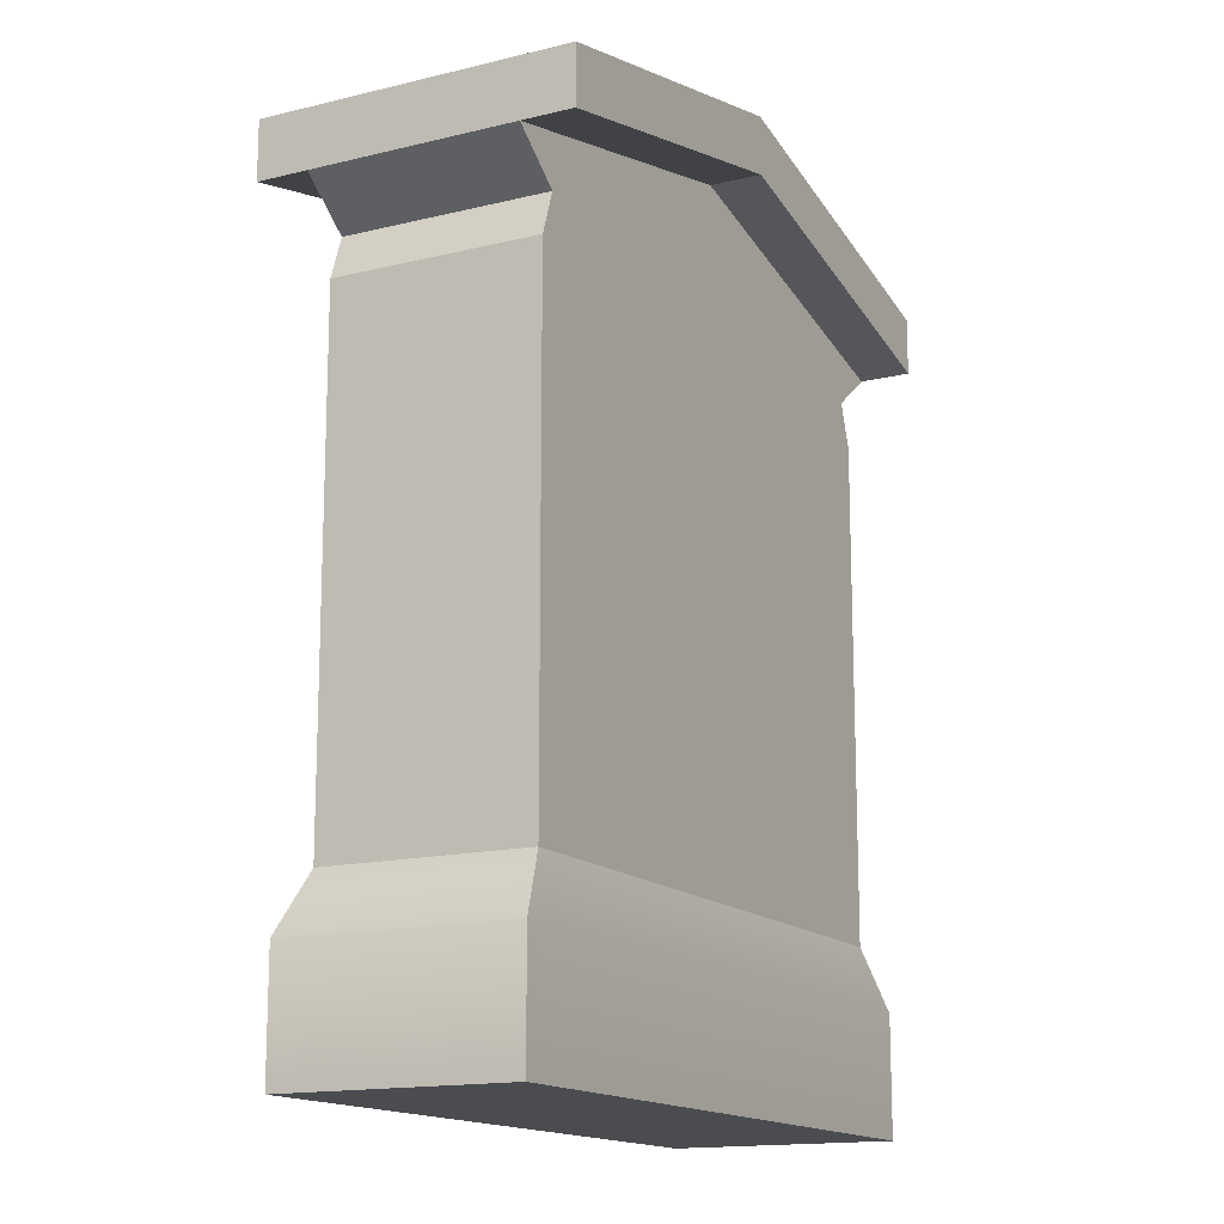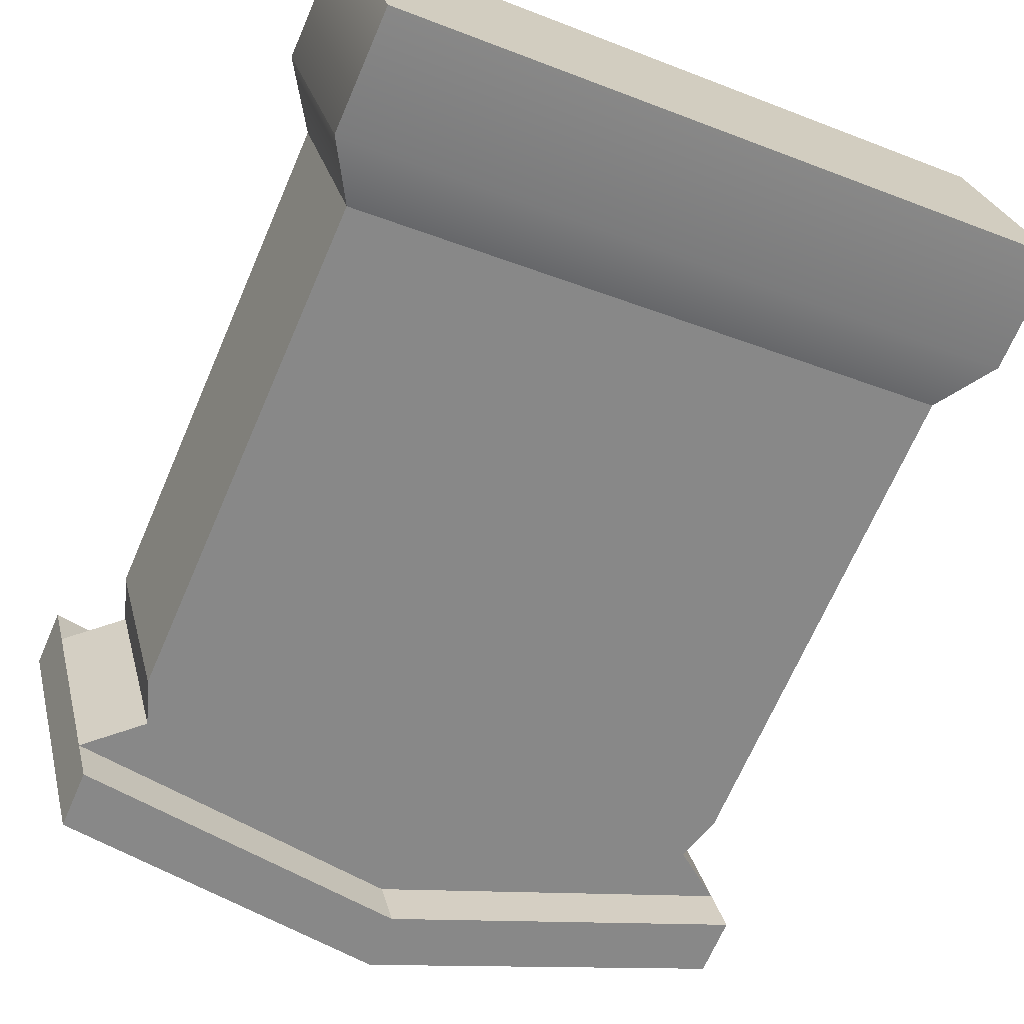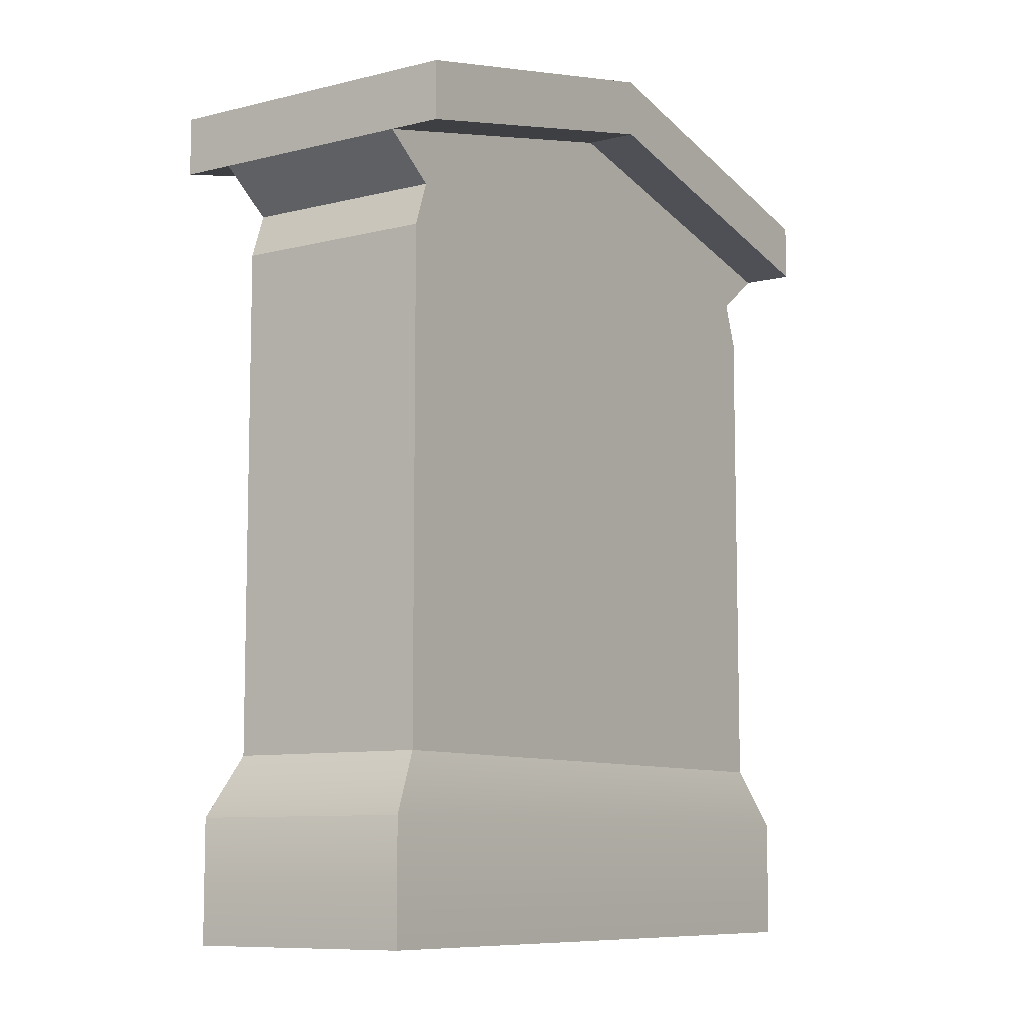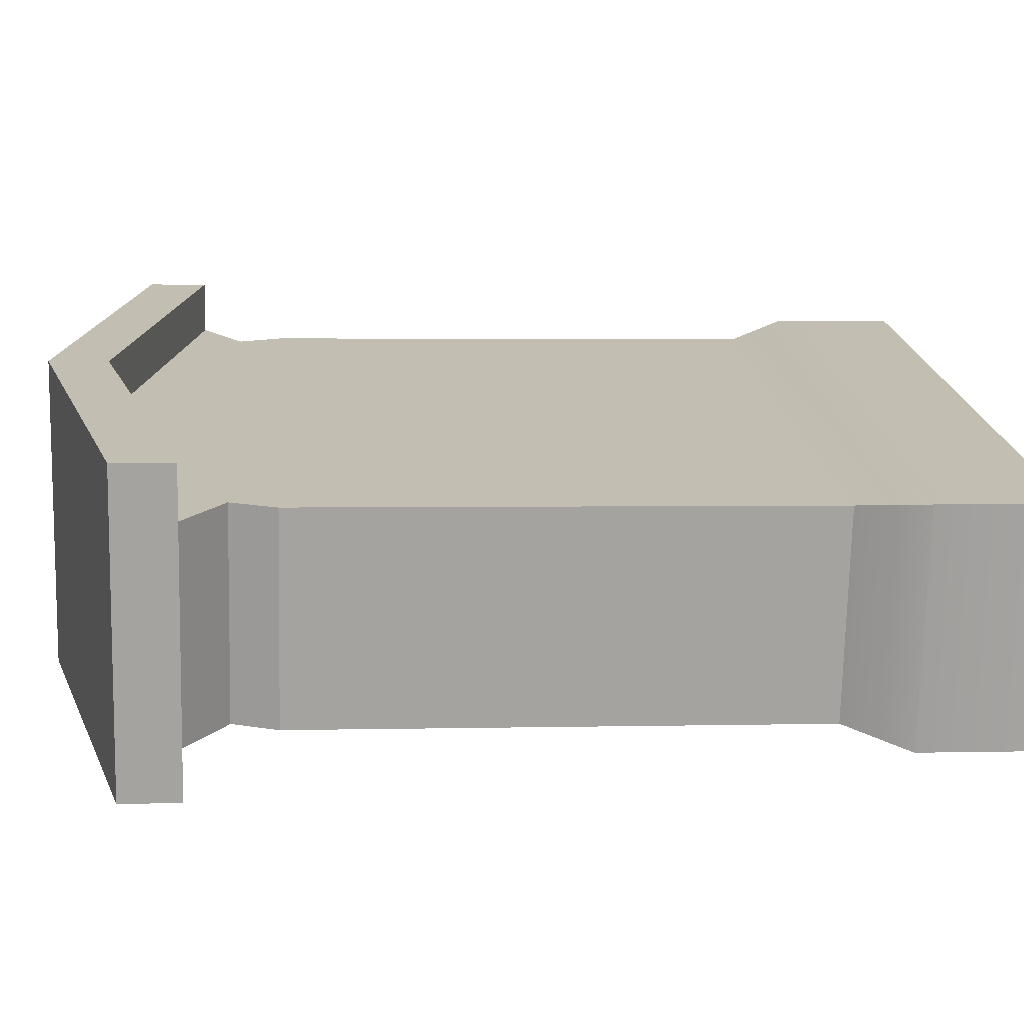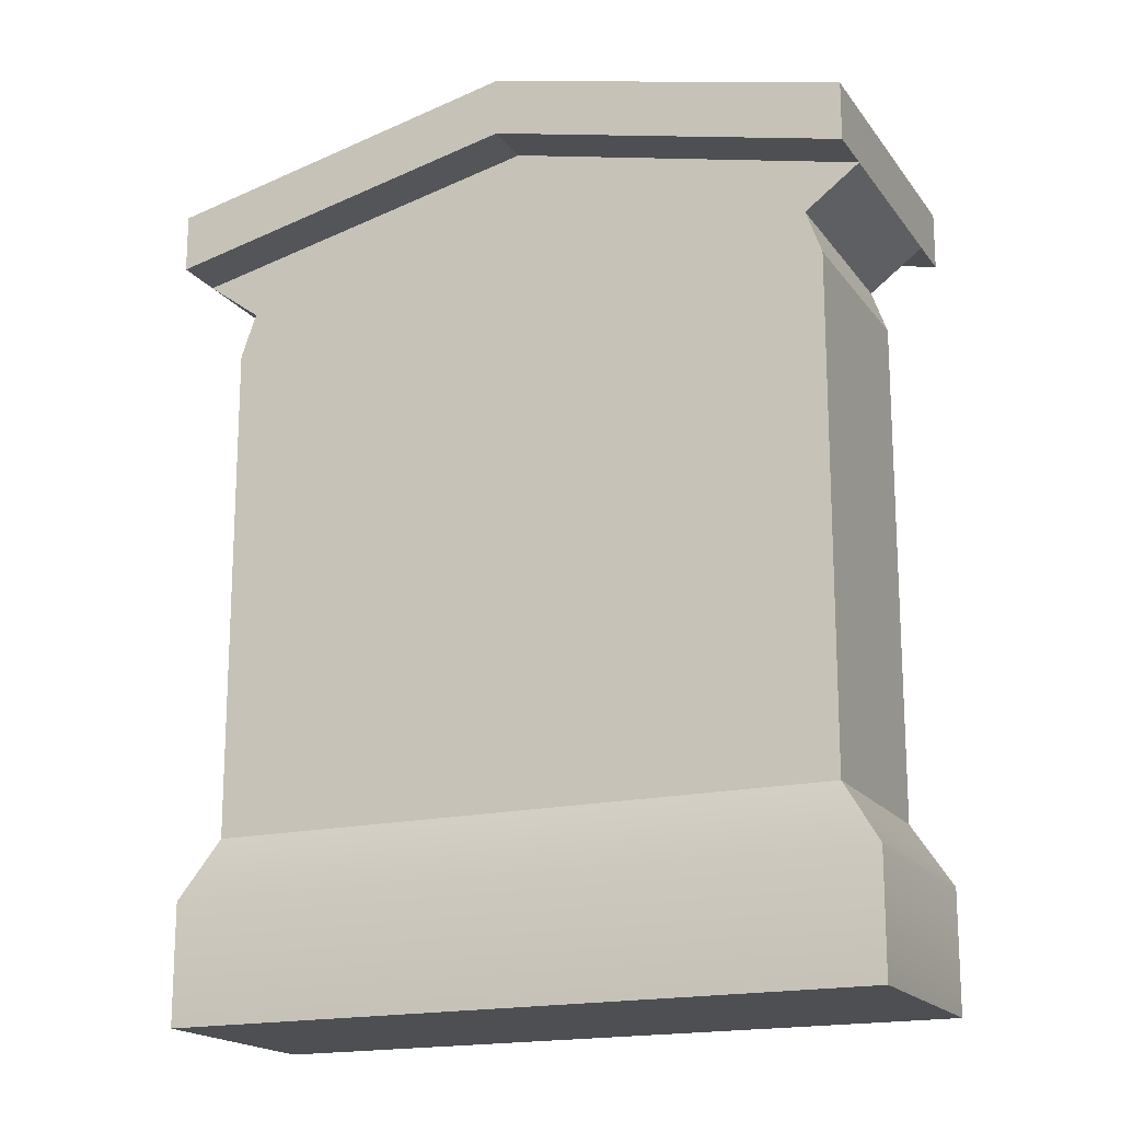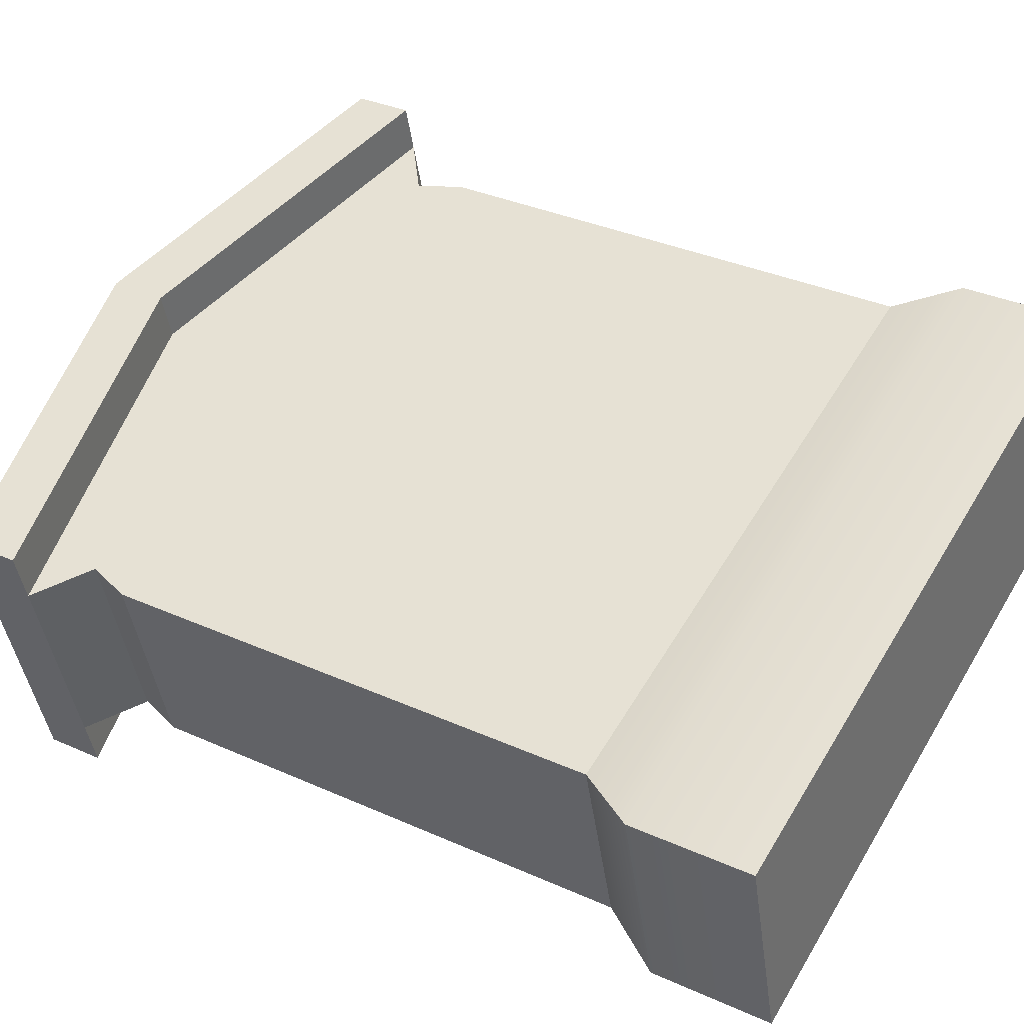
<metadata>
{"format":"obj","ext":"obj","renderer":"f3d","projection":"perspective","resolution":1024,"background":"white","views":[{"elev":-14.9,"azim":-77.0,"up":"+Y"},{"elev":-68.7,"azim":-23.4,"up":"+Z"},{"elev":-8.8,"azim":109.4,"up":"+Y"},{"elev":2.4,"azim":-95.1,"up":"+Z"},{"elev":-17.8,"azim":9.1,"up":"+Y"},{"elev":34.6,"azim":-59.0,"up":"+Z"}]}
</metadata>
<code>
o Gravestone_Roof_6
v -7.662 0 3.803
v -8.189 0 3.661
v -7.662 0.0937 3.803
v -8.189 0.0937 3.661
v -8.158 0.5304 3.66
v -8.158 0.1406 3.66
v -8.116 0.5304 3.505
v -8.116 0.1406 3.505
v -7.659 0.5642 3.628
v -7.7 0.5642 3.782
v -7.618 0.5954 3.639
v -7.659 0.5954 3.793
v -7.67 0.5954 3.832
v -7.933 0.6579 3.761
v -7.67 0.6403 3.832
v -7.933 0.7028 3.761
v -8.197 0.6403 3.69
v -8.197 0.5954 3.69
v -7.647 0.1406 3.631
v -7.647 0.5304 3.631
v -8.105 0.5642 3.508
v -8.145 0.5954 3.497
v -7.882 0.6579 3.568
v -7.607 0.6403 3.6
v -7.607 0.5954 3.6
v -8.187 0.5954 3.652
v -8.146 0.5642 3.663
v -7.688 0.1406 3.785
v -7.688 0.5304 3.785
v -7.923 0.6579 3.723
v -8.135 0.6403 3.459
v -7.871 0.7028 3.53
v -8.143 0.0937 3.488
v -7.615 0.0937 3.629
v -8.143 0 3.488
v -7.615 0 3.629
v -8.135 0.5954 3.459
v -7.871 0.6579 3.53
f 3 2 1
f 2 3 4
f 7 6 5
f 6 7 8
f 11 10 9
f 10 11 12
f 15 14 13
f 14 15 16
f 17 14 16
f 14 17 18
f 7 19 8
f 19 7 20
f 20 7 21
f 20 21 9
f 9 21 22
f 9 22 11
f 11 22 23
f 12 15 13
f 15 12 24
f 24 12 11
f 24 11 25
f 21 26 22
f 26 21 27
f 28 4 3
f 4 28 6
f 29 6 28
f 6 29 5
f 5 29 10
f 5 10 27
f 27 10 12
f 27 12 26
f 26 12 30
f 16 31 17
f 31 16 32
f 19 29 28
f 29 19 20
f 30 18 26
f 18 30 14
f 8 34 33
f 34 8 19
f 34 28 3
f 28 34 19
f 36 2 35
f 2 36 1
f 21 5 27
f 5 21 7
f 31 38 37
f 38 31 32
f 24 38 32
f 38 24 25
f 12 14 30
f 14 12 13
f 15 32 16
f 32 15 24
f 36 3 1
f 3 36 34
f 25 23 38
f 23 25 11
f 33 2 4
f 2 33 35
f 20 10 29
f 10 20 9
f 6 33 4
f 33 6 8
f 31 18 17
f 18 31 26
f 26 31 22
f 22 31 37
f 38 22 37
f 22 38 23
f 33 36 35
f 36 33 34
f 3 2 1
f 2 3 4
f 7 6 5
f 6 7 8
f 11 10 9
f 10 11 12
f 15 14 13
f 14 15 16
f 17 14 16
f 14 17 18
f 7 19 8
f 19 7 20
f 20 7 21
f 20 21 9
f 9 21 22
f 9 22 11
f 11 22 23
f 12 15 13
f 15 12 24
f 24 12 11
f 24 11 25
f 21 26 22
f 26 21 27
f 28 4 3
f 4 28 6
f 29 6 28
f 6 29 5
f 5 29 10
f 5 10 27
f 27 10 12
f 27 12 26
f 26 12 30
f 16 31 17
f 31 16 32
f 19 29 28
f 29 19 20
f 30 18 26
f 18 30 14
f 8 34 33
f 34 8 19
f 34 28 3
f 28 34 19
f 36 2 35
f 2 36 1
f 21 5 27
f 5 21 7
f 31 38 37
f 38 31 32
f 24 38 32
f 38 24 25
f 12 14 30
f 14 12 13
f 15 32 16
f 32 15 24
f 36 3 1
f 3 36 34
f 25 23 38
f 23 25 11
f 33 2 4
f 2 33 35
f 20 10 29
f 10 20 9
f 6 33 4
f 33 6 8
f 31 18 17
f 18 31 26
f 26 31 22
f 22 31 37
f 38 22 37
f 22 38 23
f 33 36 35
f 36 33 34

</code>
